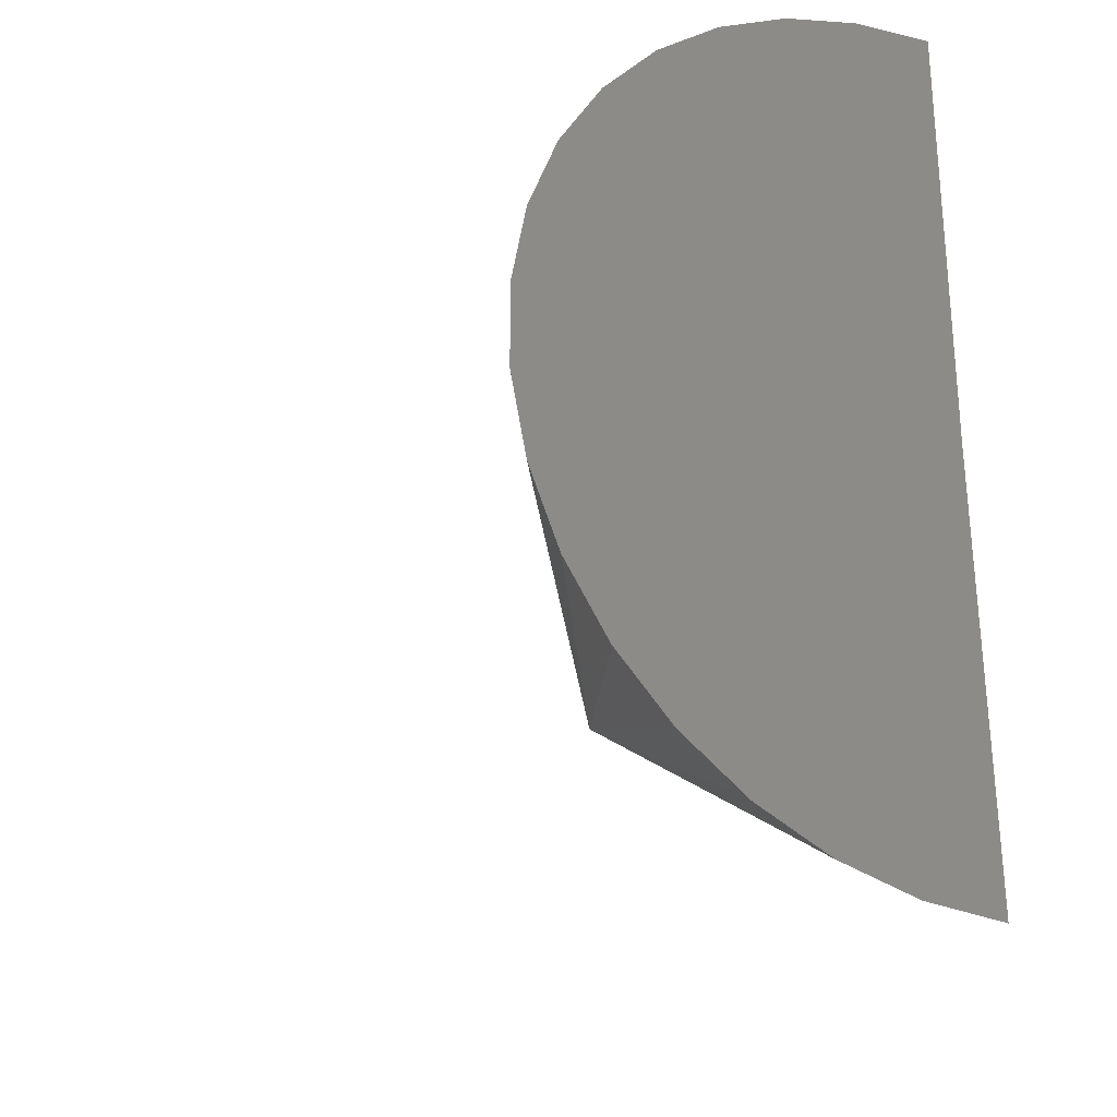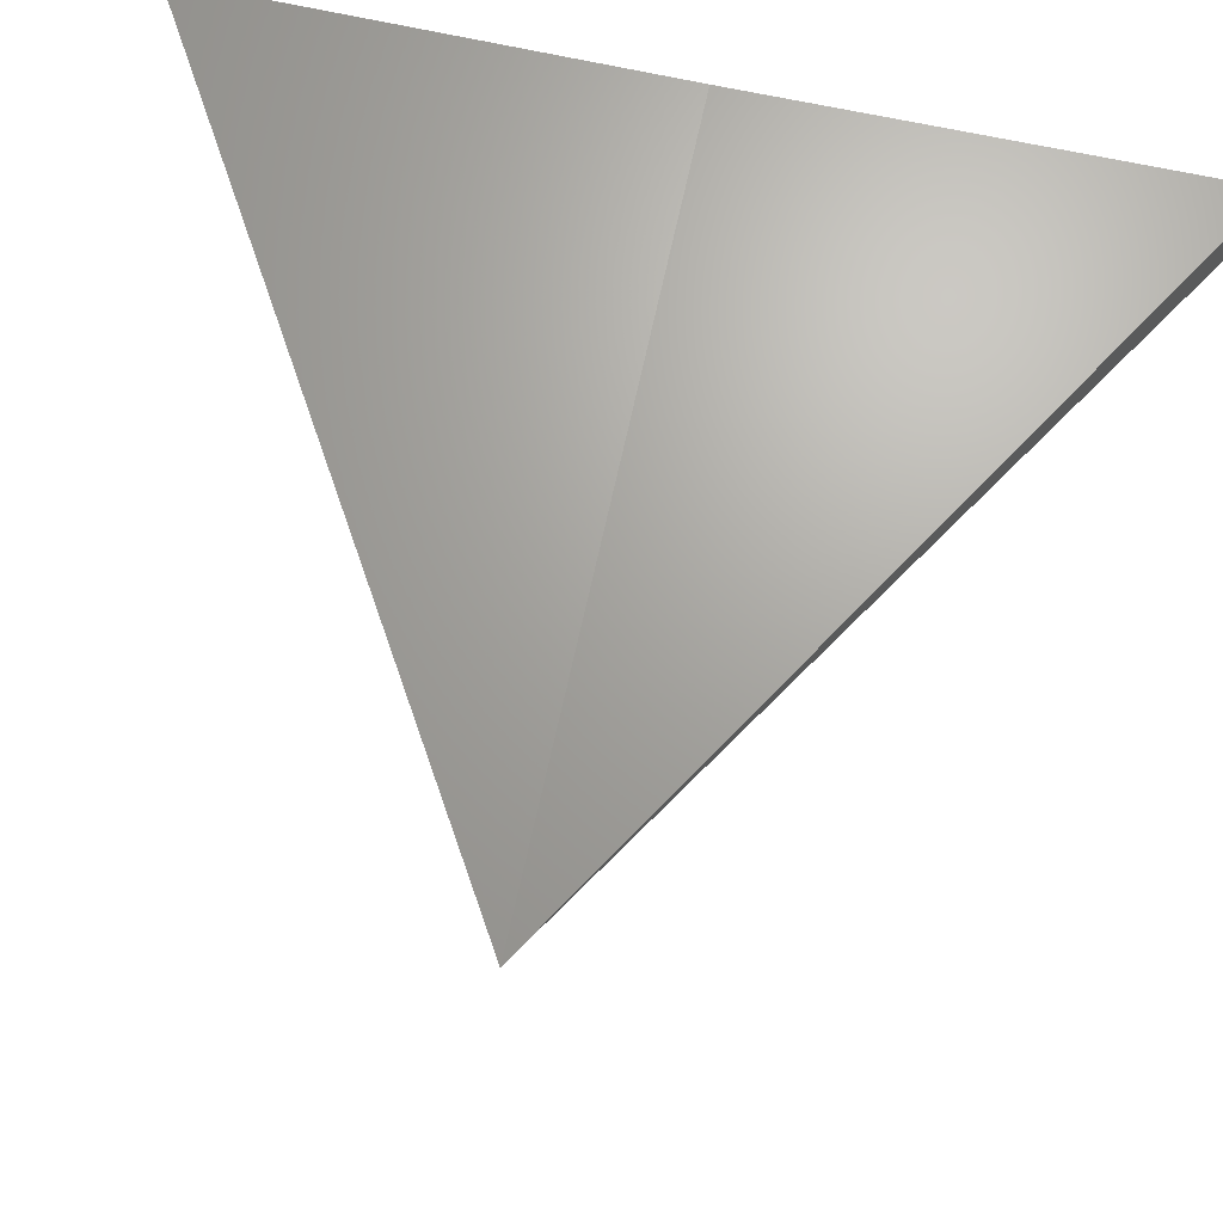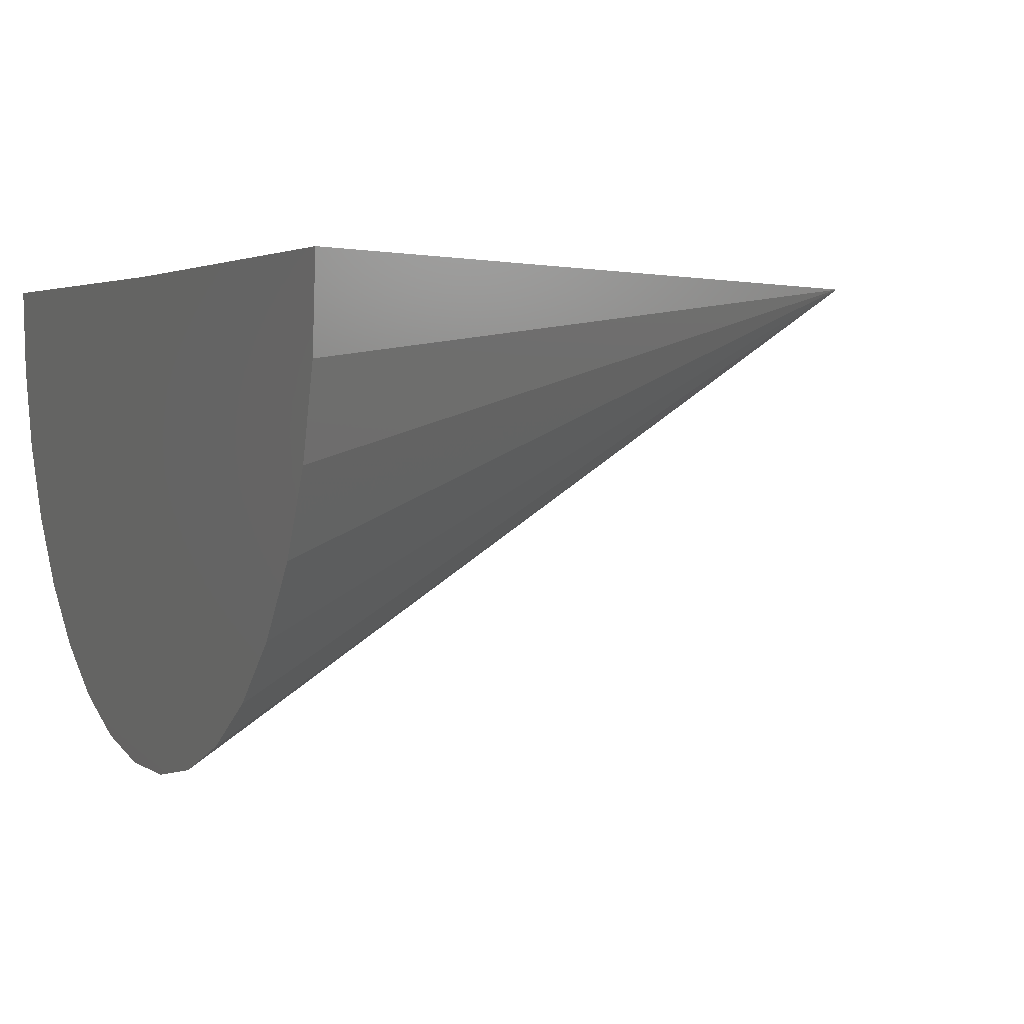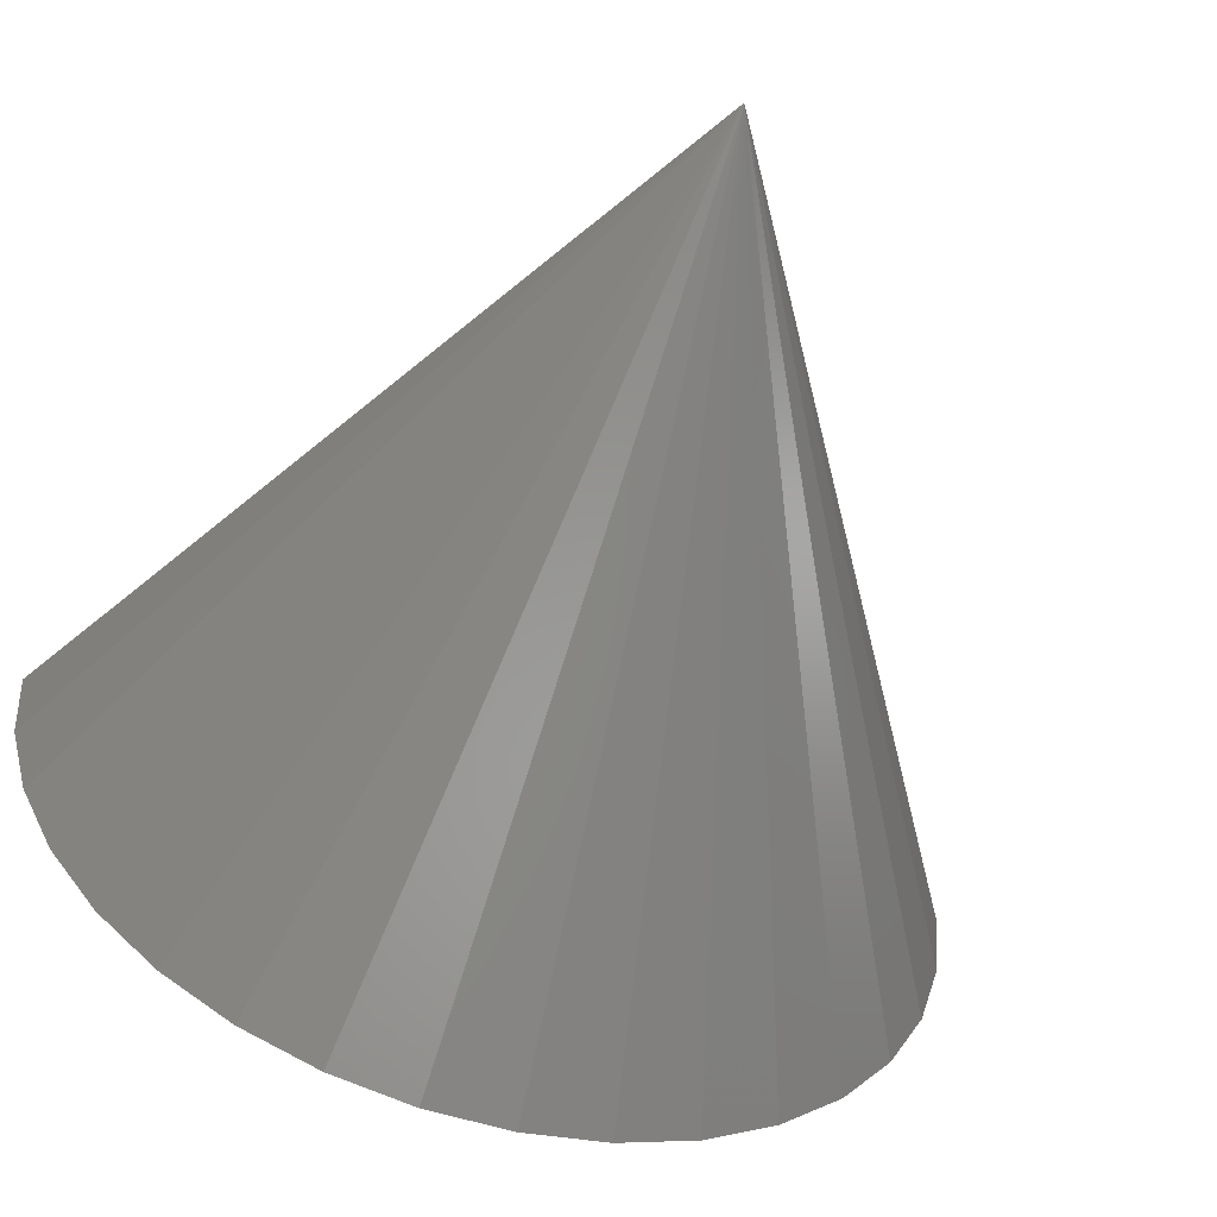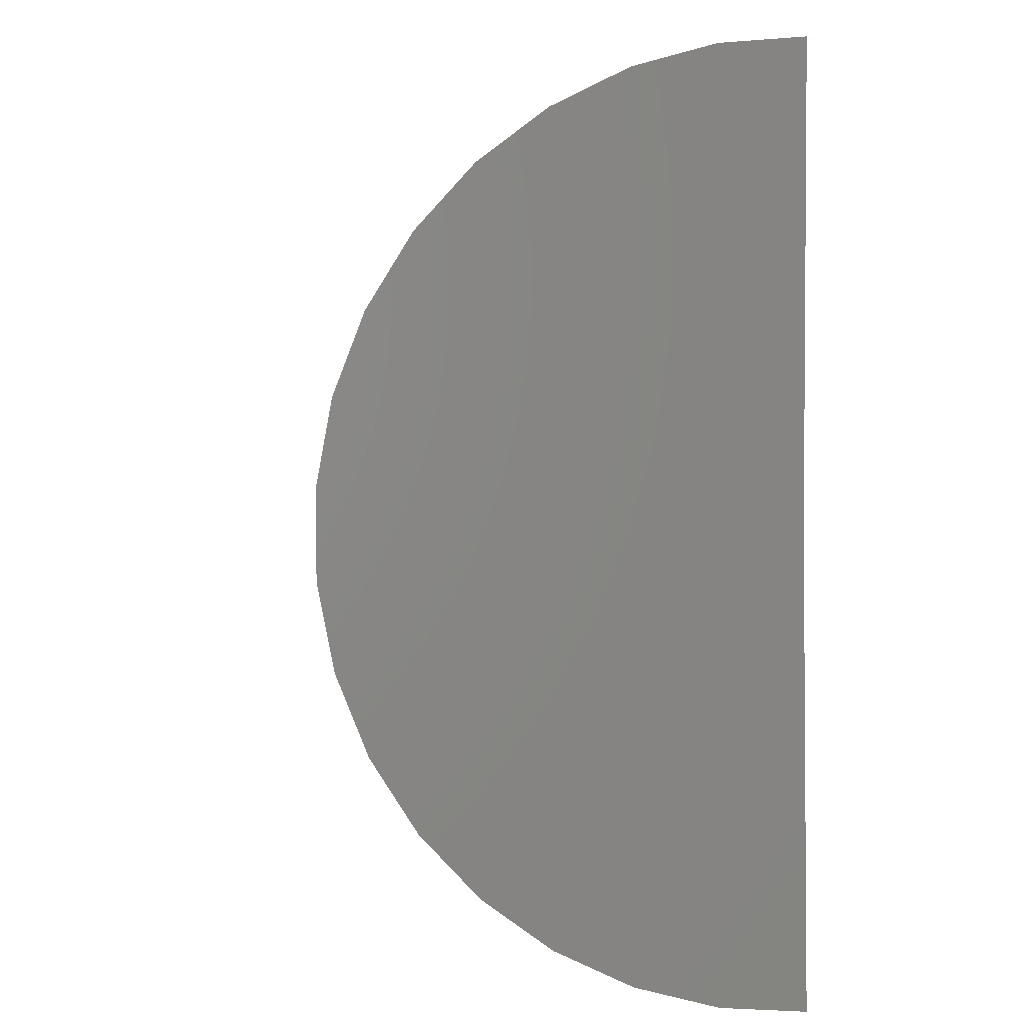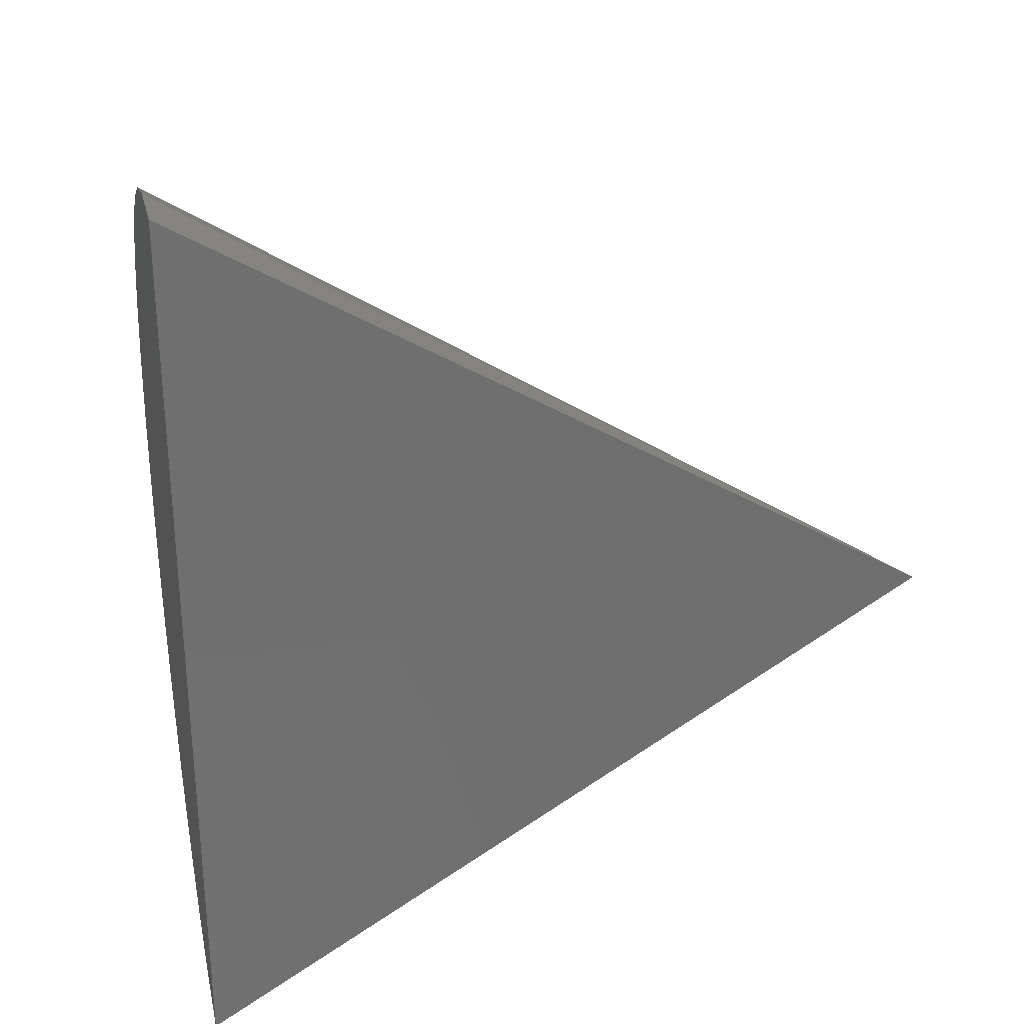
<metadata>
{"format":"stl","ext":"stl","renderer":"f3d","projection":"perspective","resolution":1024,"background":"white","views":[{"elev":-26.9,"azim":63.7,"up":"+Z"},{"elev":67.7,"azim":-77.8,"up":"+Y"},{"elev":3.0,"azim":155.2,"up":"+Y"},{"elev":-58.6,"azim":-107.6,"up":"+Y"},{"elev":2.7,"azim":82.3,"up":"+Z"},{"elev":28.9,"azim":167.5,"up":"+Z"}]}
</metadata>
<code>
# stl→obj: 20 verts, 36 faces
v -0.75 0 2.776e-17
v 0 8.327e-17 -4.592e-17
v -2.866e-17 0.005641 -0.4579
v 2.804e-17 8.327e-17 0.4579
v -1.11e-16 -0.07891 -0.451
v -1.11e-16 -0.1608 -0.4287
v -1.11e-16 -0.2371 -0.3917
v -1.11e-16 -0.3053 -0.3413
v -1.11e-16 -0.363 -0.2791
v -1.11e-16 -0.4083 -0.2074
v -1.11e-16 -0.4395 -0.1285
v -1.11e-16 -0.4557 -0.04522
v -1.11e-16 -0.4562 0.03961
v -1.11e-16 -0.441 0.1231
v -1.11e-16 -0.4108 0.2023
v -1.11e-16 -0.3664 0.2746
v -1.11e-16 -0.3095 0.3375
v -1.11e-16 -0.2419 0.3888
v -1.11e-16 -0.166 0.4267
v -1.11e-16 -0.08446 0.45
f 1 2 3
f 4 2 1
f 1 3 5
f 1 5 6
f 1 6 7
f 1 7 8
f 1 8 9
f 1 9 10
f 1 10 11
f 1 11 12
f 1 12 13
f 1 13 14
f 1 14 15
f 1 15 16
f 1 16 17
f 1 17 18
f 1 18 19
f 1 19 20
f 1 20 4
f 2 4 20
f 2 20 19
f 2 19 18
f 2 18 17
f 2 17 16
f 2 16 15
f 2 15 14
f 2 14 13
f 2 13 12
f 2 12 11
f 2 11 10
f 2 10 9
f 2 9 8
f 2 8 7
f 2 7 6
f 2 6 5
f 2 5 3

</code>
